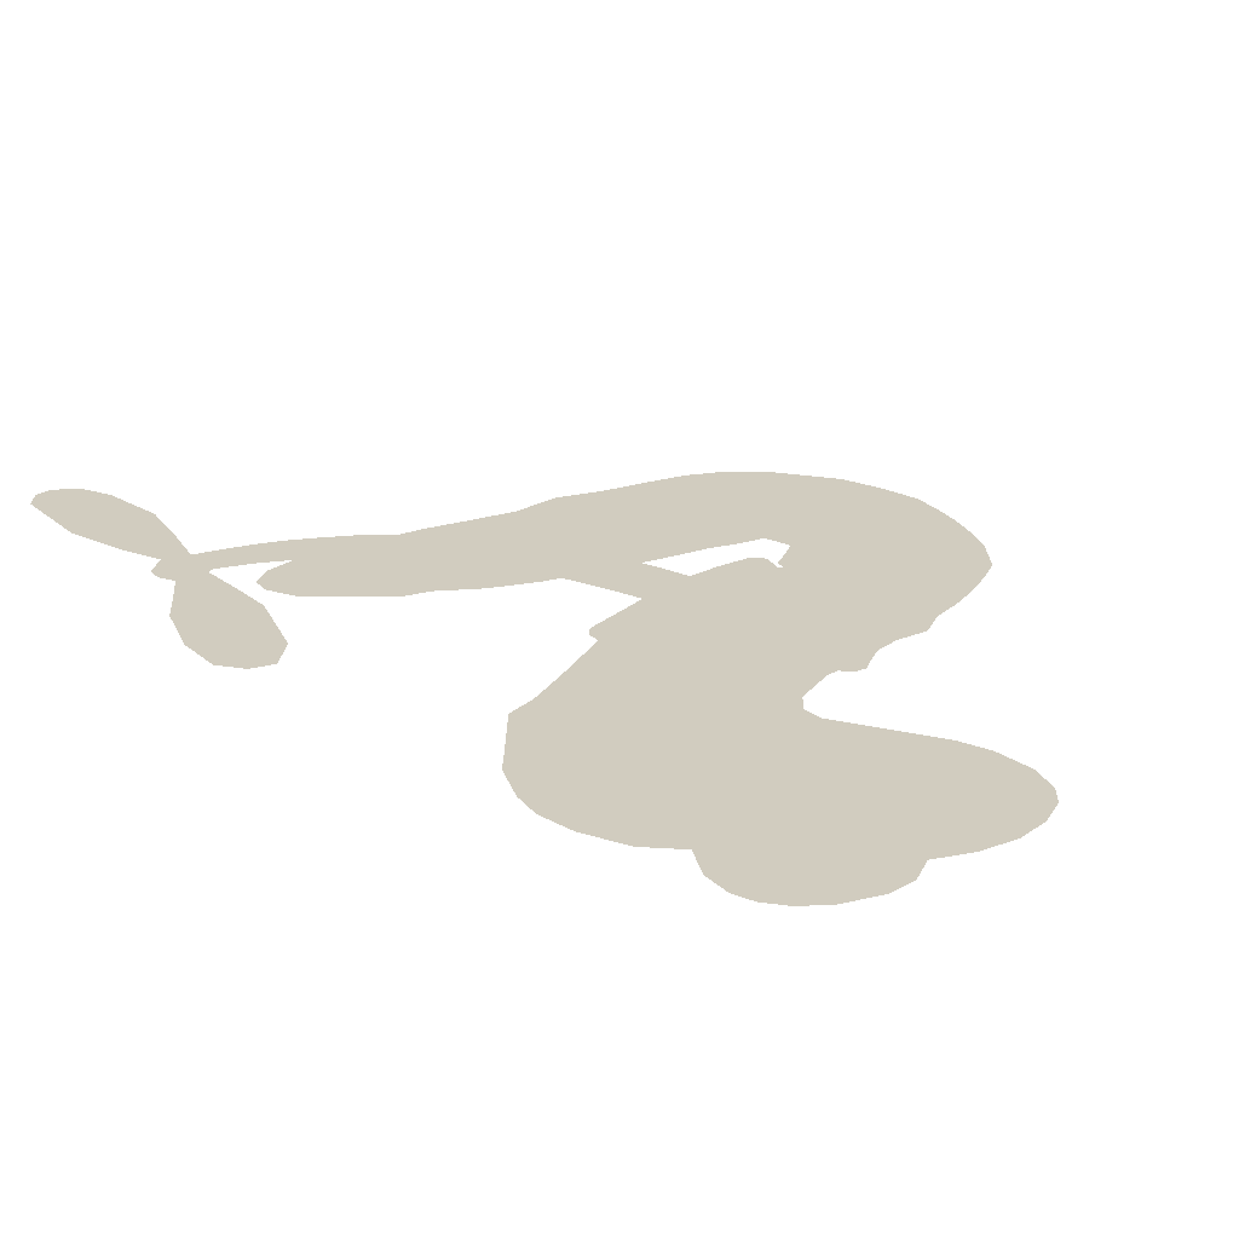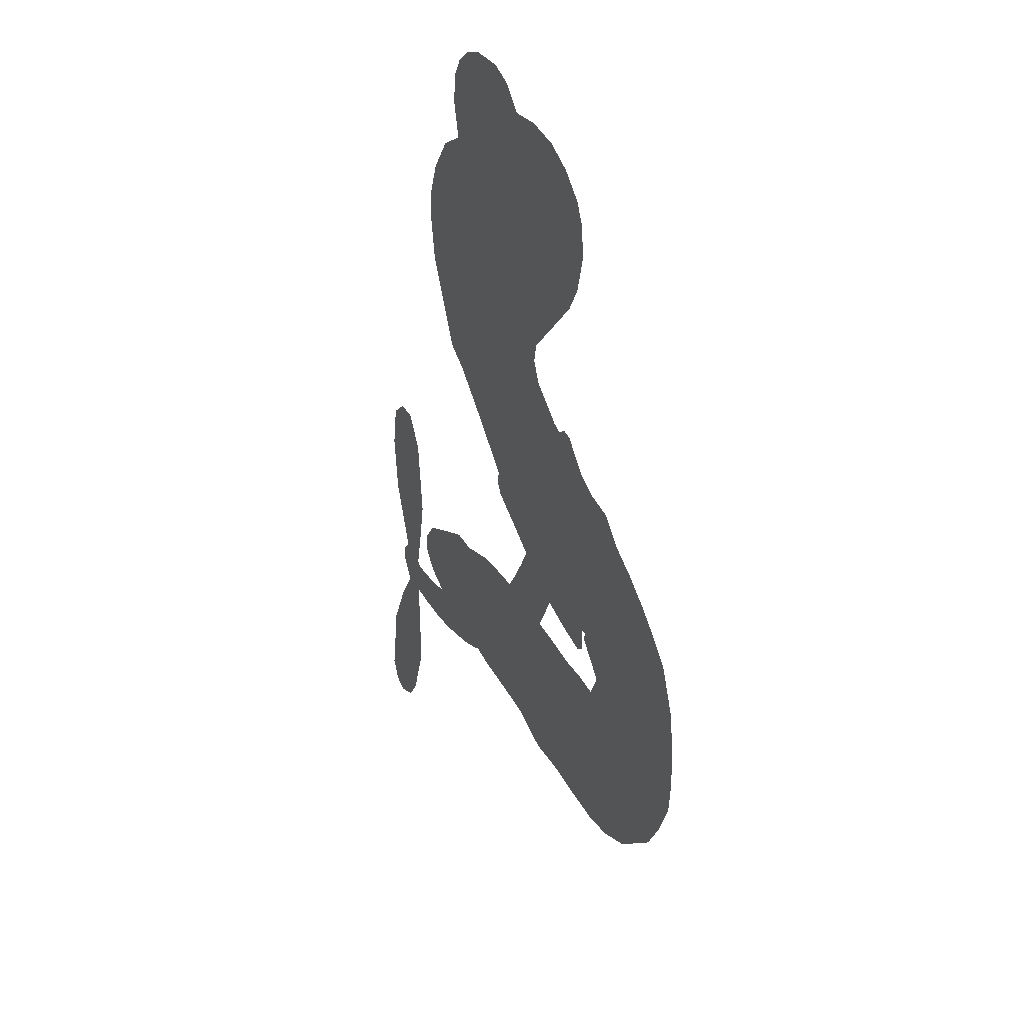
<metadata>
{"format":"obj","ext":"obj","renderer":"f3d","projection":"perspective","resolution":1024,"background":"white","views":[{"elev":23.8,"azim":154.0,"up":"+Z"},{"elev":34.8,"azim":-114.8,"up":"+Y"}]}
</metadata>
<code>
v -224.3 61.06 0
v -219.1 61.59 0
v -214 60.88 0
v -210.9 63.77 0
v -207.4 64.92 0
v -201.9 64.57 0
v -198.1 63.11 0
v -195.4 60.88 0
v -193.9 58.33 0
v -193.3 54.12 0
v -194.6 49.17 0
v -189.9 46.22 0
v -186.1 40.91 0
v -184.3 35.97 0
v -184.1 31.62 0
v -185.1 25.6 0
v -191.1 13.89 0
v -194.9 11.8 0
v -207.8 0.9185 0
v -207.5 -0.9474 0
v -208.4 -2.453 0
v -217.5 -7.317 0
v -196.3 -30.97 0
v -175.7 -37.49 0
v -175 -36.85 0
v -177.5 -24.65 0
v -176.3 -13.28 0
v -173.4 -8.766 0
v -170.1 -8.913 0
v -167 -11.61 0
v -165.9 -18.07 0
v -166.8 -26.47 0
v -170.6 -35.99 0
v -169.2 -37.86 0
v -168.8 -39.88 0
v -171 -43 0
v -167.8 -48.03 0
v -163.9 -55.89 0
v -162 -67.5 0
v -163.5 -70.35 0
v -165.8 -71.21 0
v -169.5 -69.47 0
v -171.9 -66.08 0
v -174.9 -57.48 0
v -174.8 -42.83 0
v -225.4 -10.87 0
v -234.6 -12.83 0
v -236.1 -11.62 0
v -236 -8.53 0
v -236.8 -8.543 0
v -236.5 -9.721 0
v -240.7 -13.97 0
v -239 -17.43 0
v -231.7 -17.51 0
v -209.2 -17 0
v -202.4 -18.01 0
v -196.5 -20 0
v -192.5 -20.1 0
v -181.7 -25.63 0
v -179.2 -28.89 0
v -179 -31.62 0
v -181.4 -34.26 0
v -185.9 -36.19 0
v -202.6 -38.31 0
v -215.4 -38.67 0
v -222 -40.69 0
v -228.2 -40.23 0
v -239.9 -40.57 0
v -244.7 -39.67 0
v -250 -37.22 0
v -257.4 -30.55 0
v -262.5 -20.47 0
v -261.7 -3.959 0
v -259.2 1.855 0
v -245.3 11.92 0
v -242.1 14.96 0
v -237.9 15.5 0
v -234.5 16.96 0
v -230.9 20.61 0
v -229.2 20.76 0
v -227.8 19.74 0
v -226.3 20.17 0
v -221.1 23.82 0
v -219.7 26.6 0
v -220.3 29.34 0
v -230.1 40.06 0
v -232.3 43.8 0
v -233.8 49.25 0
v -233.3 53.6 0
v -231.9 56.38 0
v -228.5 59.24 0
v -205.1 -34.74 0
v -174.4 -38.57 0
v -226.5 17.75 0
v -237 -6.42 0
v -238.7 -11.82 0
v -229.9 18.79 0
v -210.7 0.01204 0
v -229.8 -12.03 0
v -190.4 -41.23 0
v -172.7 -36.94 0
v -182.6 -42.67 0
v -178.7 -42.85 0
v -232.6 18.78 0
v -234.3 -6.687 0
v -176.3 -30.7 0
v -171.8 -39.61 0
v -173.6 -33.26 0
v -182.7 -30.57 0
v -165.9 -67.3 0
v -221.7 18.91 0
v -238.9 -8.16 0
v -231.6 16.38 0
v -227.7 52.49 0
v -199.2 56.94 0
v -215.1 29.23 0
v -213 -4.898 0
v -233.5 -9.96 0
v -186.6 -35.59 0
v -181.2 -36.91 0
v -236.4 -1.702 0
v -211.4 5.878 0
v -234.5 12.61 0
v -215.5 23.17 0
v -230.3 -7.048 0
v -176.9 -40.33 0
v -241.9 -3.295 0
v -180.1 -40.01 0
v -183.6 -39.45 0
v -240.2 10.95 0
v -194.6 -27.05 0
v -175 -50.31 0
v -171.9 -12.96 0
v -168.8 -31.24 0
v -163 -61.68 0
v -207.1 58.02 0
v -186.6 -42.17 0
v -194.6 -23.26 0
v -172.8 -46.73 0
v -201.3 -25.05 0
v -187.1 -22.84 0
v -190.7 -25.27 0
v -192 33.48 0
v -240.9 -32.71 0
v -224.7 56.27 0
v -225.1 45.55 0
v -201.3 60.49 0
v -221.8 10.66 0
v -245.8 -9.109 0
v -176.9 -18.96 0
v -172.4 -29.26 0
v -210.3 60.04 0
v -213.6 53.93 0
v -210.5 56.19 0
v -208.1 49.54 0
v -207 53.71 0
v -194.3 -37.17 0
v -186.5 -27.6 0
v -187.8 33.64 0
v -197.1 19.65 0
v -241.6 -36.69 0
v -228.5 43.56 0
v -225.2 34.68 0
v -228.9 48.1 0
v -223.1 14.82 0
v -242.8 -11.07 0
v -246.6 -15.21 0
v -210.4 52.35 0
v -214.8 47.34 0
v -201.3 50.06 0
v -203.4 55.99 0
v -190.1 37.94 0
v -189.7 28.63 0
v -194.9 15.99 0
v -234 -40.5 0
v -246.5 -33.63 0
v -227.9 13.23 0
v -214.7 14.38 0
v -204.8 50.93 0
v -204.4 45.41 0
v -188.1 19.74 0
v -218.5 20.92 0
v -237.9 -35.18 0
v -234.1 -29.43 0
v -218.9 15.76 0
v -192.6 19.65 0
v -201.5 6.398 0
v -215.4 18.75 0
v -190.6 23.95 0
v -207.1 20.92 0
v -202.5 14.33 0
v -211.6 20.95 0
v -198.4 14.11 0
v -209.2 15.96 0
v -209.3 26.69 0
v -198.3 9.087 0
v -212 24.35 0
v -202.2 10.39 0
v -206.4 12.36 0
v -205.7 8.133 0
v -209.9 9.88 0
v -204.7 3.665 0
v -214.9 9.616 0
v -207.8 5.626 0
v -216.4 26.2 0
v -238.7 -3.494 0
v -240.1 -0.3268 0
v -236.1 4.495 0
v -246.8 0.7652 0
v -168.6 -15.22 0
v -172.6 -17.47 0
v -173.4 -22.19 0
v -221.6 50.79 0
v -225.3 49.47 0
v -219.8 1.706 0
v -217.1 57.24 0
v -217.5 35.77 0
v -242.9 -16.63 0
v -245.8 -22.12 0
v -242.3 -20.14 0
v -246 -18.76 0
v -252.5 -16.74 0
v -249.5 -19.87 0
v -239.6 -25.62 0
v -255.1 -23.35 0
v -242.1 -23.23 0
v -245.4 -27.38 0
v -236.9 -21.39 0
v -252.9 -20.61 0
v -262.9 -12.2 0
v -250.3 -25.18 0
v -197.6 52.53 0
v -200.9 53.52 0
v -190.1 42.08 0
v -194.5 44.33 0
v -194.1 39.9 0
v -199.8 41.67 0
v -184.6 28.61 0
v -187.1 30.59 0
v -246.5 -36.81 0
v -251.9 -32.09 0
v -210.1 44.11 0
v -186.7 22.67 0
v -198 27.81 0
v -236.2 8.666 0
v -240.9 6.475 0
v -228.4 5.722 0
v -231.5 9.253 0
v -232.4 5.69 0
v -232.1 0.5159 0
v -254.3 -3.348 0
v -174 -25.88 0
v -170.3 -24.58 0
v -166.4 -22.28 0
v -169.4 -19.8 0
v -224.3 52.89 0
v -220.6 54.88 0
v -217.5 51.91 0
v -217.3 -2.578 0
v -216.3 4.889 0
v -213.7 57.47 0
v -217.6 32.01 0
v -212.8 33.79 0
v -222.8 32.01 0
v -224.2 40.11 0
v -221.4 35.71 0
v -219.5 40 0
v -213.9 40.06 0
v -244.5 -30.81 0
v -240.9 -29.05 0
v -249 -29.29 0
v -253.5 -27.81 0
v -234.7 -25.05 0
v -220.6 -16.98 0
v -233.1 -21.33 0
v -230.3 -24.43 0
v -226.2 -17.16 0
v -229.5 -28.78 0
v -231.5 -32.64 0
v -222.4 -24.81 0
v -229.2 -20.52 0
v -235.3 -32.69 0
v -229.7 -36.33 0
v -226.5 -25.78 0
v -225 -21.37 0
v -224.6 -36.51 0
v -221 -21 0
v -223.4 -30.67 0
v -215.1 -25.3 0
v -227.3 -32.12 0
v -214.9 -16.93 0
v -218.6 -23.99 0
v -219.8 -28.2 0
v -215.5 -21.1 0
v -218.8 -33.96 0
v -210 -22.63 0
v -235.4 -17.22 0
v -198.4 46.59 0
v -207.6 46.3 0
v -210.8 47.44 0
v -206.8 42.97 0
v -203.4 42.02 0
v -209.7 40.01 0
v -202.3 35.63 0
v -206 39.32 0
v -208.7 35.69 0
v -209 31.18 0
v -211.7 29.03 0
v -203.8 28.73 0
v -205.5 33.23 0
v -193.7 26.98 0
v -195.2 30.82 0
v -196.5 23.82 0
v -196.6 35.57 0
v -199.6 31.98 0
v -201.5 24.4 0
v -239.8 3.12 0
v -243.9 3.678 0
v -252.9 7.382 0
v -245.7 7.508 0
v -249.2 9.879 0
v -249.7 6.369 0
v -253.9 2.11 0
v -235.6 1.264 0
v -232.6 -3.244 0
v -228.2 -2.994 0
v -257.8 -2.029 0
v -257 -17.17 0
v -221.4 58.58 0
v -214.1 -1.121 0
v -218.5 8.3 0
v -218.1 12.04 0
v -222.5 6.038 0
v -213.1 2.934 0
v -227.7 37.37 0
v -214.2 36.75 0
v -213.8 43.77 0
v -218.3 44.38 0
v -218.7 48.23 0
v -221 -37.05 0
v -215.4 -30.24 0
v -201.1 44.67 0
v -197.6 38.94 0
v -205.5 25.25 0
v -251 -0.103 0
v -249.8 -5.514 0
v -256.2 4.695 0
v -226.8 -7.003 0
v -222.2 -7.139 0
v -228.1 1.412 0
v -223.7 -1.713 0
v -216.5 1.526 0
v -226 9.131 0
v -222 43.31 0
v -214.7 -34.42 0
v -209 -38.43 0
v -208.2 -30.89 0
v -212.2 -38.53 0
v -210.6 -34.56 0
v -206.4 -34.86 0
v -211.9 -31.02 0
v -210.1 -26.99 0
v -202.6 -30.59 0
v -205.9 -24.92 0
v -203.5 -21.78 0
v -199.8 -21.67 0
v -205.8 -17.49 0
v -216.9 -24.15 0
v -208.6 -20.97 0
v -220.6 -3.899 0
v -224.4 2.556 0
v -202.8 -34.45 0
v -197.5 -32.62 0
v -198.4 -37.72 0
v -190.8 -30.42 0
v -207 -20.82 0
v -221.7 -17.76 0
v -194.4 -30.74 0
v -190.1 -36.66 0
v -192.4 -33.78 0
v -188.3 -33.28 0
v -213.3 -14.4 0
v -219.9 -9.539 0
v -215.4 -10.94 0
v -168.1 -62.55 0
v -166 -59.18 0
v -169.8 -54.41 0
v -173.4 -61.79 0
v -170.3 -58.85 0
v -205.2 61.55 0
v -242.7 -6.864 0
v -245.8 -4.686 0
v -205.4 17.28 0
v -201.1 18.26 0
v -211.2 13.19 0
v -260.2 -25.7 0
v -258.8 -21.86 0
v -212.1 -19.49 0
v -258.3 -8.622 0
v -255.2 -12.37 0
v -250.5 -11.86 0
v -254.5 -7.864 0
v -247.4 -11.95 0
v -251.6 -8.585 0
v -205.5 -28.5 0
v -198.7 -28.45 0
v -197.7 -24.97 0
v -218 -14.96 0
v -223.6 -14.34 0
v -217.4 -19.46 0
v -211 -17.81 0
v -211.4 -29.87 0
v -213.5 -21.54 0
v -214.3 -27.09 0
v -202.9 -26.51 0
v -210 -25.48 0
v -206.9 -28.96 0
v -205.9 -23.85 0
v -208.3 -32.44 0
v -165.8 -51.95 0
v -171 -50.52 0
v -175 -53.9 0
v -203.3 21.28 0
v -262.5 -8.036 0
v -259.3 -13.3 0
v -262.8 -16.38 0
v -259.9 -18.03 0
v -220.7 -12.91 0
v -191.6 -33.66 0
v -190.2 -37.39 0
v -198 -38.67 0
v -194.3 -40.15 0
v -194.9 -36.18 0
v -198.7 -34.51 0
v -199.7 -28.9 0
v -203.3 -31.11 0
v -233.5 -35.82 0
v -237 -38.46 0
f 112 206 391
f 186 160 174
f 75 130 76
f 203 122 201
f 105 121 206
f 45 107 93
f 51 50 112
f 123 78 77
f 89 88 114
f 125 118 99
f 1 91 145
f 162 164 87
f 25 108 106
f 43 42 110
f 80 79 97
f 126 93 24
f 58 138 142
f 179 299 180
f 128 129 102
f 105 125 325
f 52 166 167
f 143 159 172
f 240 176 70
f 142 138 131
f 176 240 161
f 223 231 219
f 59 158 109
f 95 112 50
f 117 21 98
f 113 94 97
f 97 104 113
f 104 78 113
f 349 383 22
f 166 112 391
f 105 95 49
f 74 73 327
f 51 112 96
f 82 94 111
f 107 34 101
f 52 218 53
f 323 345 322
f 203 260 122
f 90 89 114
f 167 221 218
f 145 256 257
f 91 90 114
f 298 232 170
f 98 19 334
f 282 183 437
f 77 76 130
f 4 3 152
f 152 5 4
f 56 365 366
f 45 126 103
f 115 9 8
f 8 7 147
f 45 139 36
f 106 151 252
f 147 7 6
f 381 158 375
f 114 145 91
f 246 208 245
f 136 154 156
f 10 9 115
f 19 122 334
f 205 83 124
f 17 174 18
f 84 205 116
f 165 111 94
f 182 83 111
f 162 146 164
f 239 15 159
f 206 207 127
f 129 137 102
f 236 234 235
f 350 250 326
f 172 159 14
f 180 302 342
f 126 45 93
f 322 318 320
f 239 238 15
f 211 150 212
f 5 152 390
f 136 152 154
f 25 93 101
f 31 30 210
f 107 45 36
f 124 192 197
f 161 183 144
f 119 430 137
f 120 119 129
f 296 364 376
f 359 361 355
f 287 274 285
f 363 373 406
f 276 285 281
f 50 49 95
f 53 218 220
f 275 54 297
f 49 48 118
f 126 128 103
f 274 287 294
f 58 57 138
f 78 123 113
f 407 406 131
f 118 105 49
f 375 158 142
f 68 161 69
f 61 109 62
f 421 139 132
f 109 60 59
f 166 52 96
f 423 394 160
f 60 109 61
f 348 349 351
f 85 84 116
f 141 58 142
f 162 87 86
f 43 110 385
f 134 32 151
f 386 385 135
f 110 42 41
f 110 135 385
f 102 103 128
f 57 366 407
f 40 110 41
f 40 39 110
f 421 387 420
f 119 137 129
f 141 158 59
f 37 36 139
f 105 206 95
f 47 118 48
f 94 81 97
f 95 206 112
f 430 433 432
f 432 100 430
f 413 416 369
f 82 81 94
f 177 165 94
f 98 20 19
f 98 21 20
f 97 79 104
f 63 62 109
f 108 151 106
f 117 330 259
f 210 133 211
f 93 107 101
f 83 82 111
f 259 22 117
f 348 99 46
f 47 99 118
f 24 93 25
f 132 139 45
f 35 34 107
f 126 24 128
f 101 34 33
f 118 125 105
f 130 123 77
f 115 8 147
f 128 24 120
f 108 101 33
f 27 133 28
f 108 33 134
f 255 253 254
f 185 111 165
f 28 133 29
f 133 30 29
f 129 128 120
f 110 39 135
f 159 15 14
f 145 114 256
f 193 160 394
f 101 108 25
f 389 388 385
f 36 35 107
f 168 154 153
f 81 80 97
f 372 373 363
f 151 108 134
f 214 114 164
f 145 257 329
f 163 265 335
f 179 233 171
f 390 6 5
f 147 390 171
f 113 123 177
f 177 123 248
f 209 346 392
f 397 396 225
f 261 154 152
f 27 150 211
f 253 252 151
f 152 136 390
f 3 2 216
f 168 169 300
f 261 152 3
f 168 156 154
f 261 153 154
f 234 236 172
f 179 156 155
f 147 171 115
f 64 374 372
f 375 380 381
f 141 142 158
f 142 131 375
f 172 14 13
f 143 173 239
f 308 205 197
f 196 198 187
f 283 175 67
f 161 144 176
f 264 266 163
f 214 146 213
f 85 262 264
f 262 85 116
f 114 88 164
f 87 164 88
f 177 94 113
f 332 148 331
f 112 166 96
f 166 149 403
f 346 209 345
f 223 219 221
f 169 168 153
f 155 156 168
f 265 162 86
f 162 265 146
f 179 180 170
f 11 10 232
f 136 156 171
f 171 156 179
f 12 234 13
f 172 13 234
f 173 311 189
f 189 311 313
f 16 173 189
f 200 198 199
f 288 280 284
f 183 282 144
f 270 184 224
f 70 176 241
f 245 248 123
f 148 165 177
f 188 194 192
f 188 182 185
f 179 155 299
f 179 170 233
f 299 300 242
f 301 302 180
f 188 192 124
f 17 181 186
f 83 182 124
f 438 161 68
f 437 283 279
f 288 290 286
f 220 226 228
f 332 165 148
f 188 185 178
f 17 186 174
f 189 186 181
f 174 193 18
f 185 182 111
f 202 187 200
f 182 188 124
f 16 189 243
f 311 173 312
f 189 313 186
f 194 190 192
f 18 193 196
f 194 188 178
f 190 195 197
f 160 193 174
f 198 196 193
f 122 204 201
f 393 194 199
f 160 313 316
f 304 314 343
f 190 197 192
f 198 193 191
f 197 195 308
f 199 191 393
f 198 191 199
f 395 194 178
f 198 200 187
f 201 200 199
f 204 19 202
f 395 199 194
f 201 395 203
f 332 178 185
f 204 202 200
f 260 331 333
f 201 204 200
f 19 204 122
f 83 205 84
f 197 205 124
f 207 206 121
f 206 127 391
f 324 317 207
f 130 320 246
f 250 350 249
f 123 130 245
f 127 207 209
f 207 121 324
f 30 133 210
f 133 27 211
f 150 26 212
f 210 211 255
f 252 212 26
f 253 255 212
f 146 354 339
f 258 153 216
f 146 214 164
f 256 214 213
f 353 247 333
f 348 46 349
f 2 1 329
f 216 257 258
f 307 263 308
f 354 267 338
f 52 167 218
f 221 220 218
f 221 167 223
f 269 270 227
f 219 226 220
f 53 220 228
f 167 222 223
f 219 220 221
f 402 400 404
f 328 225 229
f 222 229 223
f 269 227 271
f 226 227 224
f 224 273 228
f 397 72 396
f 71 70 241
f 227 226 219
f 226 224 228
f 223 229 231
f 144 269 176
f 273 224 184
f 297 53 228
f 399 251 327
f 231 229 225
f 400 402 399
f 426 427 425
f 71 241 272
f 219 231 227
f 10 115 232
f 233 115 171
f 170 232 233
f 115 233 232
f 11 235 12
f 234 12 235
f 11 232 298
f 236 143 172
f 235 11 298
f 235 237 343
f 299 301 180
f 237 302 304
f 143 239 159
f 173 16 238
f 173 238 239
f 70 69 240
f 161 240 69
f 176 269 271
f 271 231 272
f 338 268 337
f 262 263 217
f 314 312 143
f 189 181 243
f 316 313 244
f 246 245 130
f 249 248 245
f 319 322 321
f 318 207 317
f 250 249 208
f 215 260 333
f 249 245 208
f 248 247 353
f 250 208 324
f 247 248 249
f 325 250 324
f 325 326 250
f 230 399 424
f 400 222 401
f 106 252 26
f 253 151 32
f 255 254 31
f 212 252 253
f 210 255 31
f 253 32 254
f 212 255 211
f 214 256 114
f 257 256 213
f 257 213 258
f 216 2 329
f 339 258 213
f 169 153 258
f 330 117 98
f 326 351 350
f 331 260 203
f 259 330 352
f 3 216 261
f 153 261 216
f 263 262 116
f 266 264 262
f 310 304 305
f 301 242 303
f 265 266 267
f 266 262 217
f 267 266 217
f 265 163 266
f 268 267 217
f 268 338 267
f 263 336 217
f 268 303 337
f 270 269 144
f 227 231 271
f 270 144 282
f 227 270 224
f 272 231 225
f 176 271 241
f 272 225 396
f 241 271 272
f 184 278 276
f 228 273 275
f 276 284 285
f 285 274 277
f 273 276 275
f 284 276 278
f 184 276 273
f 54 275 281
f 175 283 437
f 276 281 275
f 279 184 282
f 278 184 279
f 437 279 282
f 290 288 284
f 376 398 296
f 277 54 281
f 282 184 270
f 438 183 161
f 66 286 67
f 67 286 283
f 279 290 278
f 284 280 285
f 285 280 287
f 277 281 285
f 340 65 295
f 278 290 284
f 292 287 280
f 294 287 292
f 340 286 66
f 341 293 295
f 292 280 293
f 358 359 355
f 279 283 290
f 286 290 283
f 293 280 288
f 291 294 398
f 294 292 289
f 295 293 288
f 289 292 293
f 294 289 296
f 294 291 274
f 340 288 286
f 293 341 289
f 361 362 341
f 365 376 364
f 342 170 180
f 275 297 228
f 237 235 298
f 300 299 155
f 301 299 242
f 168 300 155
f 337 300 169
f 242 337 303
f 342 302 237
f 305 301 303
f 311 312 244
f 336 303 268
f 307 310 306
f 301 305 302
f 305 303 306
f 303 336 306
f 304 302 305
f 307 306 263
f 305 306 310
f 308 263 116
f 307 195 309
f 308 116 205
f 195 307 308
f 309 344 316
f 309 244 315
f 307 309 310
f 315 310 309
f 312 173 143
f 313 311 244
f 314 143 236
f 315 312 314
f 244 309 316
f 186 313 160
f 343 314 236
f 315 314 304
f 315 304 310
f 244 312 315
f 344 309 195
f 393 394 423
f 208 246 317
f 318 317 246
f 75 320 130
f 207 318 209
f 323 251 345
f 320 318 246
f 320 321 322
f 322 319 323
f 320 75 321
f 318 322 209
f 347 74 323
f 327 323 74
f 317 324 208
f 325 324 121
f 105 325 121
f 326 325 125
f 348 326 125
f 350 247 249
f 230 425 399
f 323 327 251
f 427 397 328
f 73 399 327
f 145 329 1
f 216 329 257
f 334 330 98
f 215 352 260
f 332 331 203
f 331 148 333
f 178 332 203
f 332 185 165
f 353 333 148
f 371 247 350
f 122 260 334
f 334 260 352
f 336 263 306
f 265 86 335
f 268 217 336
f 300 337 242
f 337 169 338
f 169 258 339
f 265 354 146
f 146 339 213
f 169 339 338
f 65 340 66
f 288 340 295
f 65 355 295
f 341 295 355
f 237 298 342
f 170 342 298
f 235 343 236
f 304 343 237
f 195 190 344
f 423 344 190
f 346 345 251
f 322 345 209
f 399 425 400
f 391 392 149
f 99 348 125
f 323 319 347
f 413 410 368
f 259 370 22
f 215 351 370
f 326 348 351
f 371 333 247
f 370 351 349
f 371 215 333
f 259 352 215
f 334 352 330
f 148 177 353
f 248 353 177
f 267 354 265
f 339 354 338
f 360 363 357
f 289 341 362
f 357 359 360
f 358 356 359
f 364 140 365
f 360 359 356
f 355 65 358
f 361 359 357
f 356 64 360
f 364 405 140
f 361 357 362
f 355 361 341
f 357 363 405
f 289 362 296
f 360 64 372
f 374 157 373
f 296 362 364
f 362 357 405
f 366 365 140
f 398 376 55
f 366 140 407
f 56 366 57
f 417 415 418
f 365 56 367
f 428 384 383
f 22 370 349
f 215 370 259
f 350 351 371
f 215 371 351
f 373 157 380
f 363 360 372
f 378 375 131
f 373 378 406
f 372 374 373
f 381 380 379
f 365 367 376
f 55 376 367
f 377 410 408
f 46 383 349
f 406 378 131
f 373 380 378
f 63 381 379
f 380 375 378
f 157 379 380
f 63 109 381
f 158 381 109
f 408 382 384
f 22 383 384
f 386 135 38
f 377 408 428
f 428 46 409
f 385 386 389
f 387 386 38
f 389 44 388
f 421 420 37
f 422 44 387
f 386 387 389
f 43 385 388
f 44 389 387
f 171 390 136
f 6 390 147
f 392 391 127
f 166 391 149
f 209 392 127
f 149 392 346
f 394 393 191
f 190 194 393
f 193 394 191
f 423 160 316
f 203 395 178
f 199 395 201
f 272 396 71
f 222 328 229
f 328 397 225
f 291 398 55
f 294 296 398
f 400 328 222
f 401 222 167
f 399 402 251
f 167 403 401
f 404 149 346
f 404 400 401
f 346 251 402
f 166 403 167
f 404 403 149
f 404 401 403
f 346 402 404
f 140 405 363
f 362 405 364
f 407 131 138
f 363 406 140
f 407 138 57
f 140 406 407
f 410 377 368
f 413 411 410
f 428 408 384
f 382 408 410
f 413 414 416
f 382 410 411
f 369 411 413
f 416 414 412
f 436 434 435
f 413 368 414
f 417 416 412
f 92 436 419
f 418 369 416
f 417 419 436
f 139 421 37
f 417 418 416
f 417 412 419
f 387 38 420
f 422 421 132
f 344 423 316
f 421 422 387
f 393 423 190
f 72 397 427
f 399 73 424
f 400 425 328
f 425 427 328
f 425 230 426
f 72 427 426
f 46 428 383
f 377 428 409
f 119 429 430
f 137 430 100
f 432 433 431
f 429 23 433
f 434 431 433
f 433 430 429
f 434 433 23
f 415 417 436
f 92 431 434
f 434 436 92
f 434 23 435
f 415 436 435
f 437 183 438
f 68 175 438
f 437 438 175

</code>
